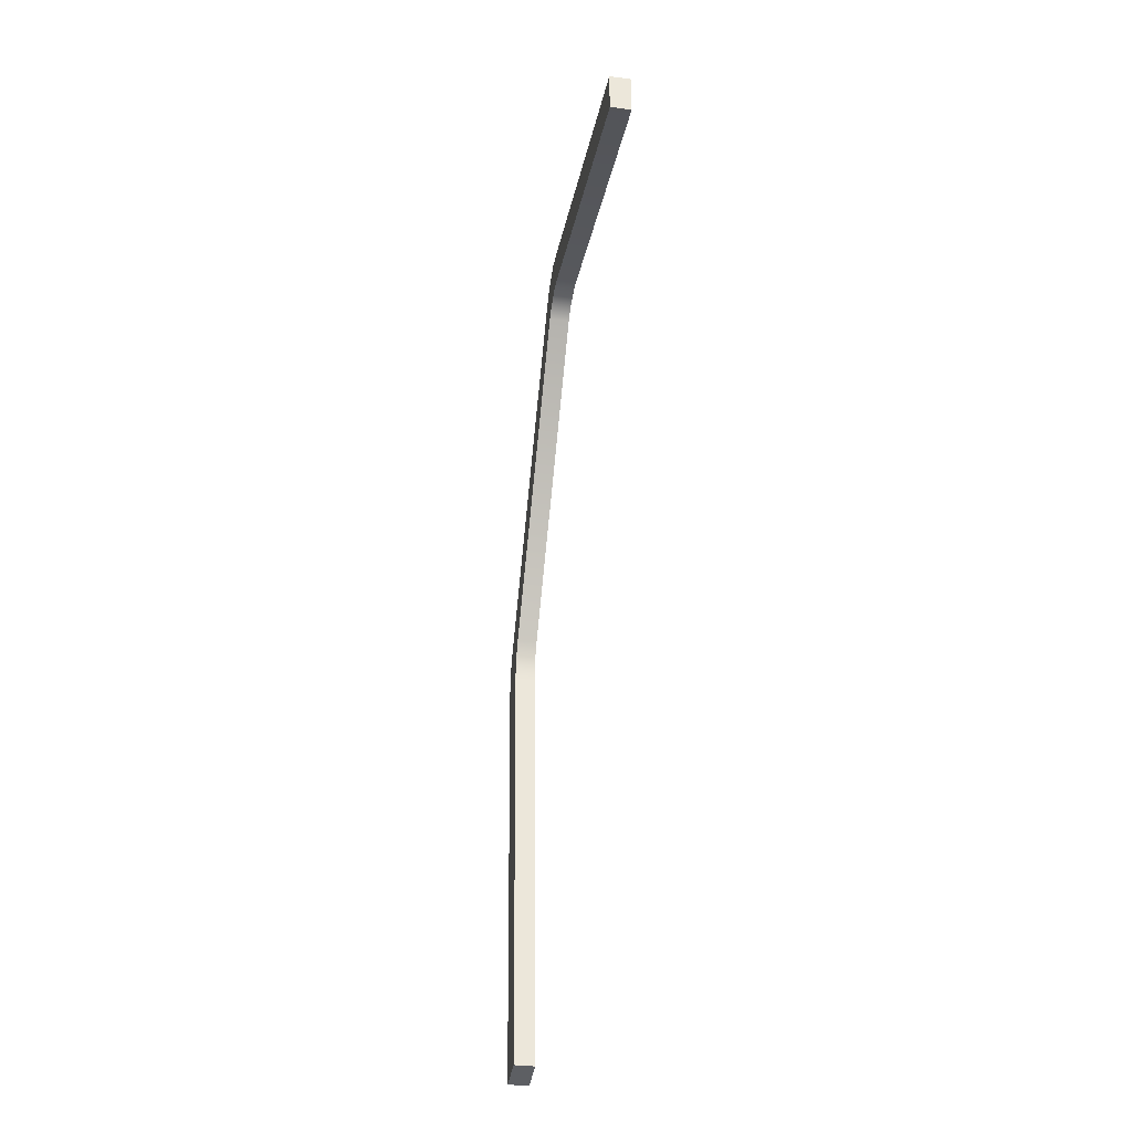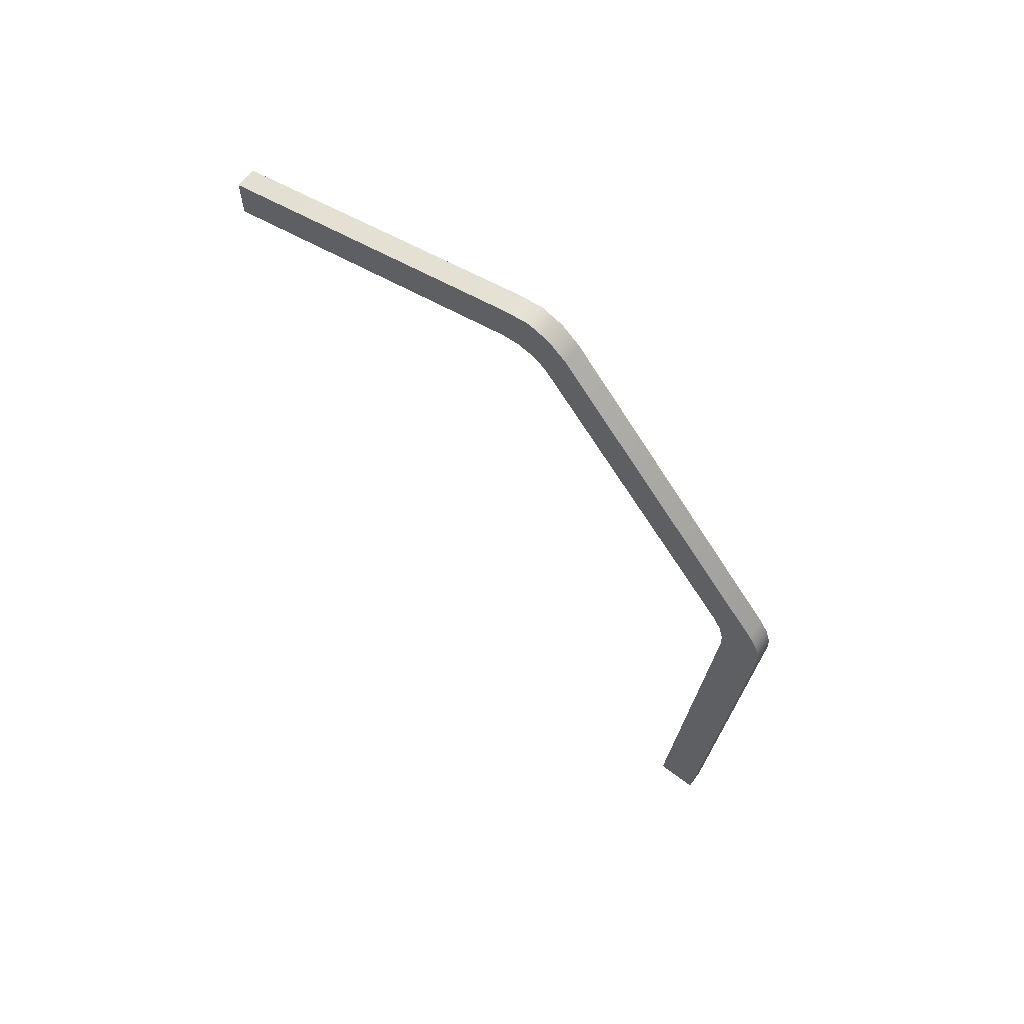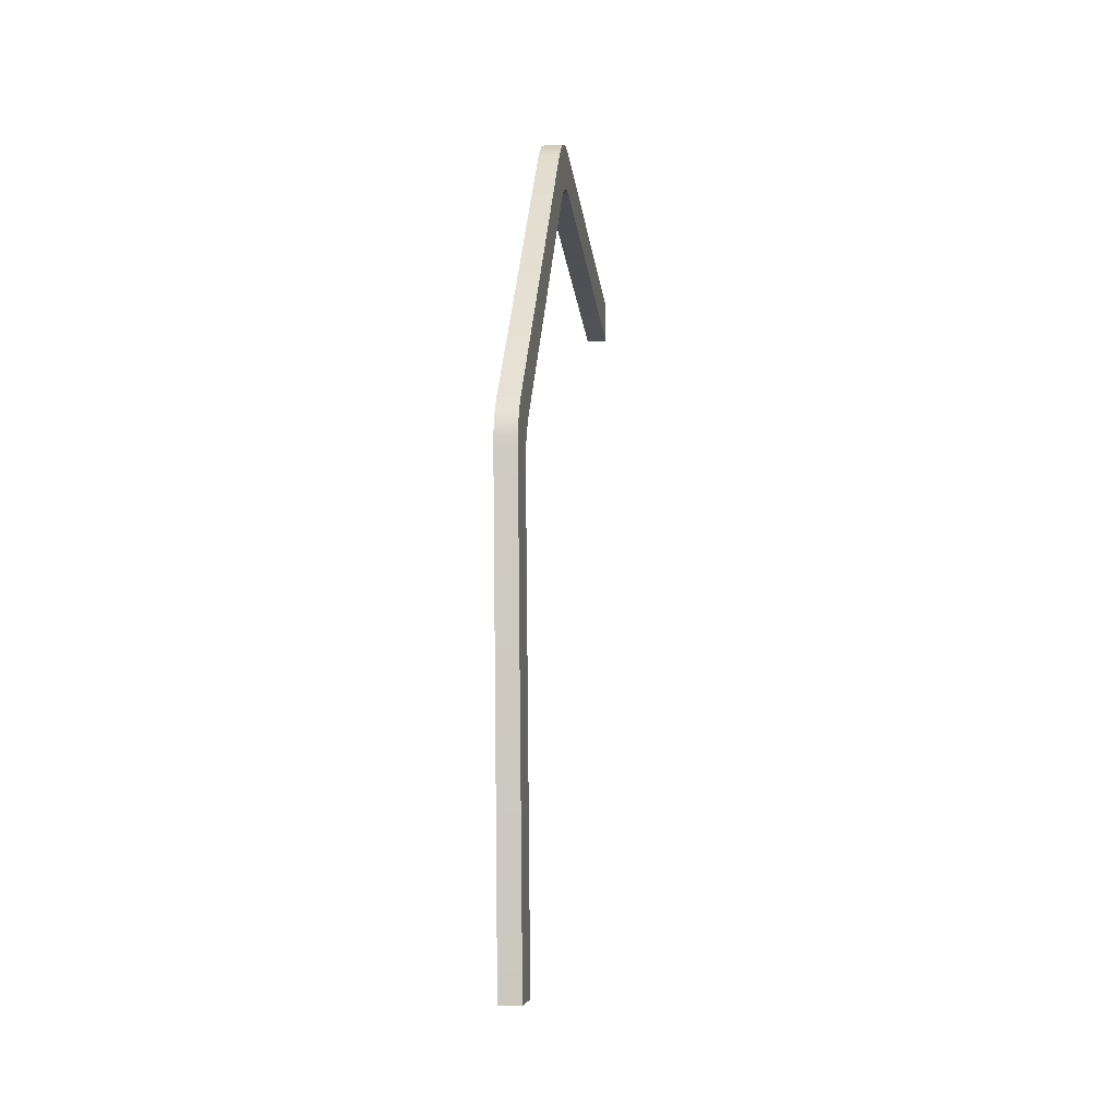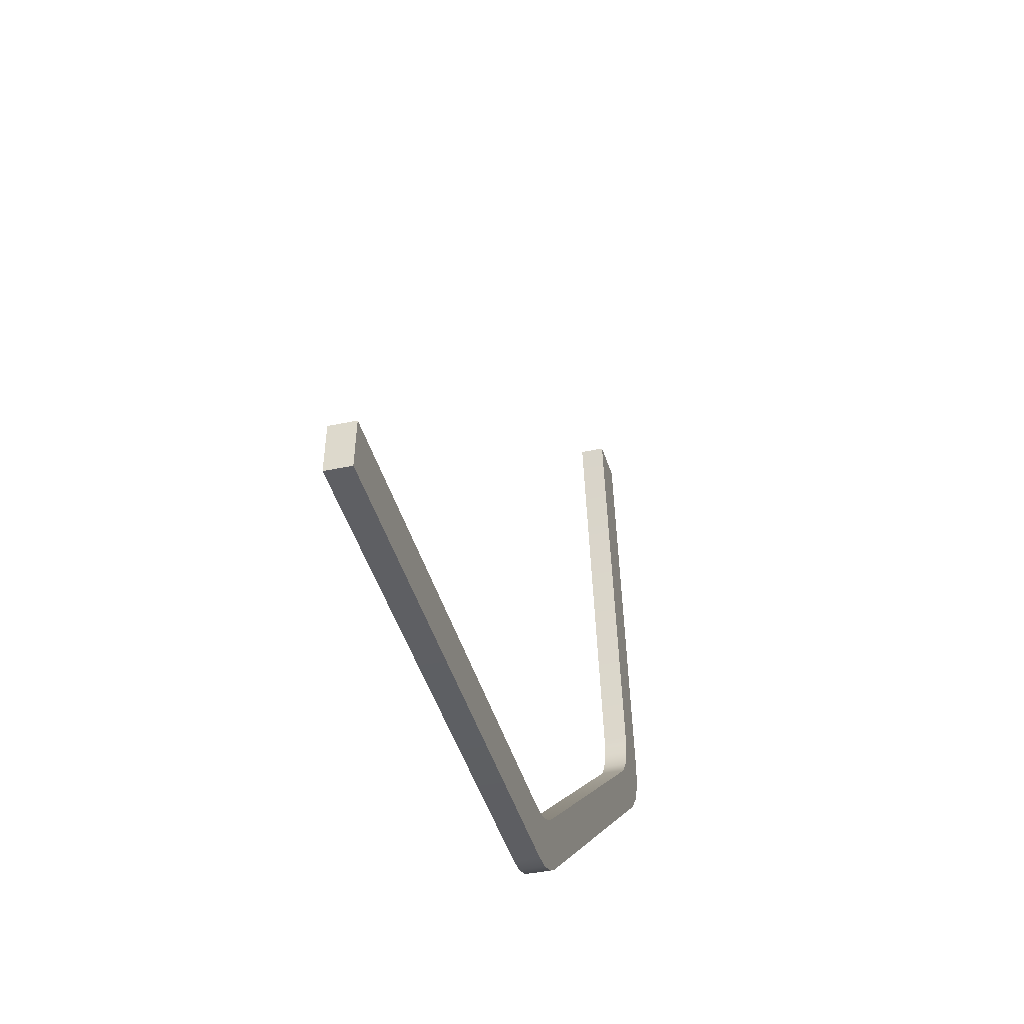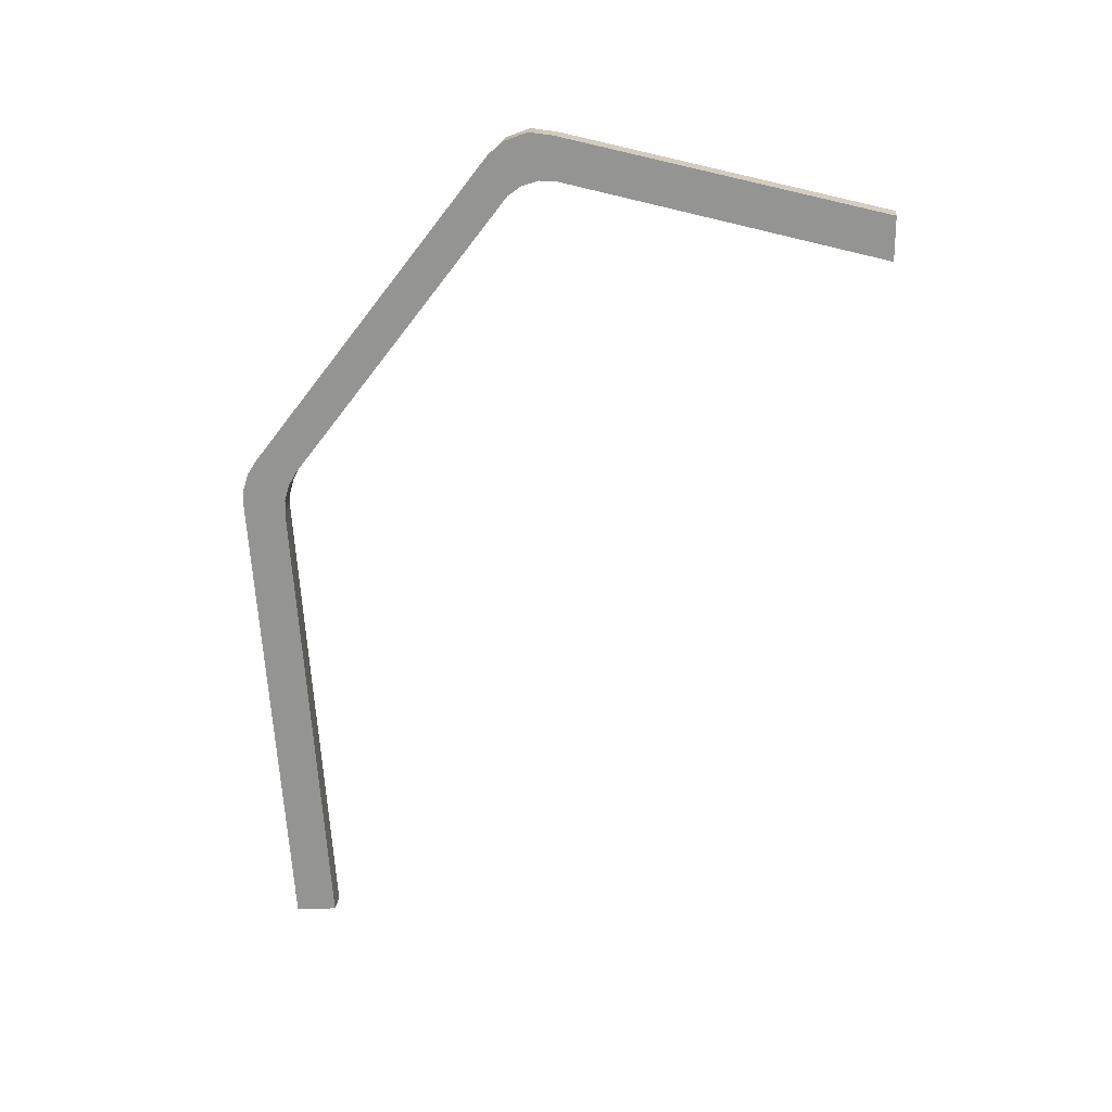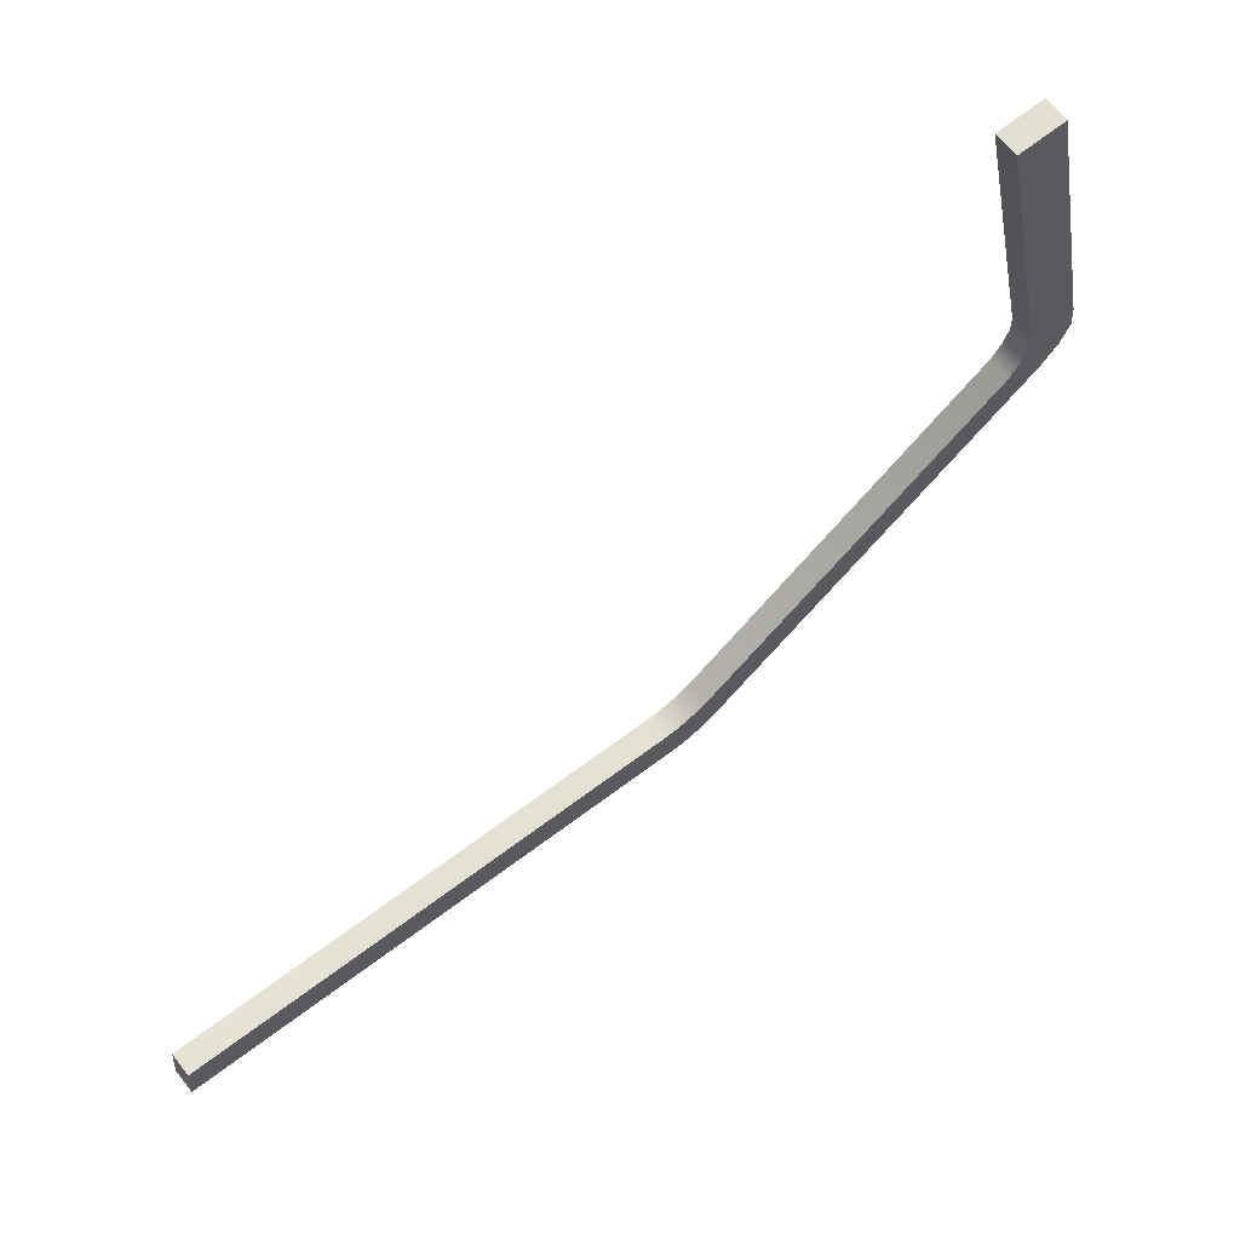
<metadata>
{"format":"obj","ext":"obj","renderer":"f3d","projection":"perspective","resolution":1024,"background":"white","views":[{"elev":-35.4,"azim":-9.5,"up":"+Y"},{"elev":63.9,"azim":125.7,"up":"+Y"},{"elev":-9.7,"azim":-171.8,"up":"+Y"},{"elev":-37.9,"azim":15.5,"up":"+Z"},{"elev":21.9,"azim":-83.2,"up":"+Y"},{"elev":66.7,"azim":51.8,"up":"+Z"}]}
</metadata>
<code>
g
v -0.01227 0.2008 0.007333
v 0.01227 0.2008 0.007333
v 0.01227 0.2505 0.007333
v -0.01227 0.2505 0.007333
v 0.01227 -0.6474 -0.637
v -0.01227 -0.6474 -0.637
v -0.01227 -0.6517 -0.6849
v 0.01227 -0.6517 -0.6849
v 0.01227 0.2783 -0.3557
v -0.01227 0.2783 -0.3557
v -0.01227 0.3276 -0.3593
v 0.01227 0.3276 -0.3593
v 0.01227 -0.06775 -0.6602
v -0.01227 -0.06775 -0.6602
v -0.01227 0.2612 -0.4097
v 0.01227 0.2612 -0.4097
v -0.01227 -0.0554 -0.7068
v 0.01227 -0.0554 -0.7068
v 0.01227 0.3006 -0.4343
v -0.01227 0.3006 -0.4343
v -0.01227 -0.1195 -0.6745
v 0.01227 -0.1195 -0.6745
v 0.01227 -0.1096 -0.7236
v -0.01227 -0.1096 -0.7236
v -0.01227 0.2725 -0.3945
v 0.01227 0.2725 -0.3945
v -0.01227 0.2787 -0.375
v 0.01227 0.2787 -0.375
v 0.01227 0.3205 -0.4129
v -0.01227 0.3205 -0.4129
v 0.01227 0.3304 -0.3873
v -0.01227 0.3304 -0.3873
v -0.01227 -0.1014 -0.6737
v 0.01227 -0.1014 -0.6737
v -0.01227 -0.084 -0.6689
v 0.01227 -0.084 -0.6689
v 0.01227 -0.09146 -0.7228
v -0.01227 -0.09146 -0.7228
v 0.01227 -0.07163 -0.7167
v -0.01227 -0.07163 -0.7167
g mat1
f 1 2 3 4
f 5 6 7 8
f 16 26 25 15
f 26 28 27 25
f 28 9 10 27
f 20 30 29 19
f 30 32 31 29
f 32 11 12 31
f 22 34 33 21
f 34 36 35 33
f 36 13 14 35
f 24 38 37 23
f 38 40 39 37
f 40 17 18 39
f 10 9 2 1
f 12 11 4 3
f 16 15 14 13
f 20 19 18 17
f 22 21 6 5
f 24 23 8 7
f 11 10 1 4
f 11 32 27 10
f 32 30 25 27
f 30 20 15 25
f 17 14 15 20
f 14 17 40 35
f 40 38 33 35
f 38 24 21 33
f 24 7 6 21
f 2 9 12 3
f 28 31 12 9
f 26 29 31 28
f 16 19 29 26
f 16 13 18 19
f 39 18 13 36
f 34 37 39 36
f 22 23 37 34
f 5 8 23 22

</code>
